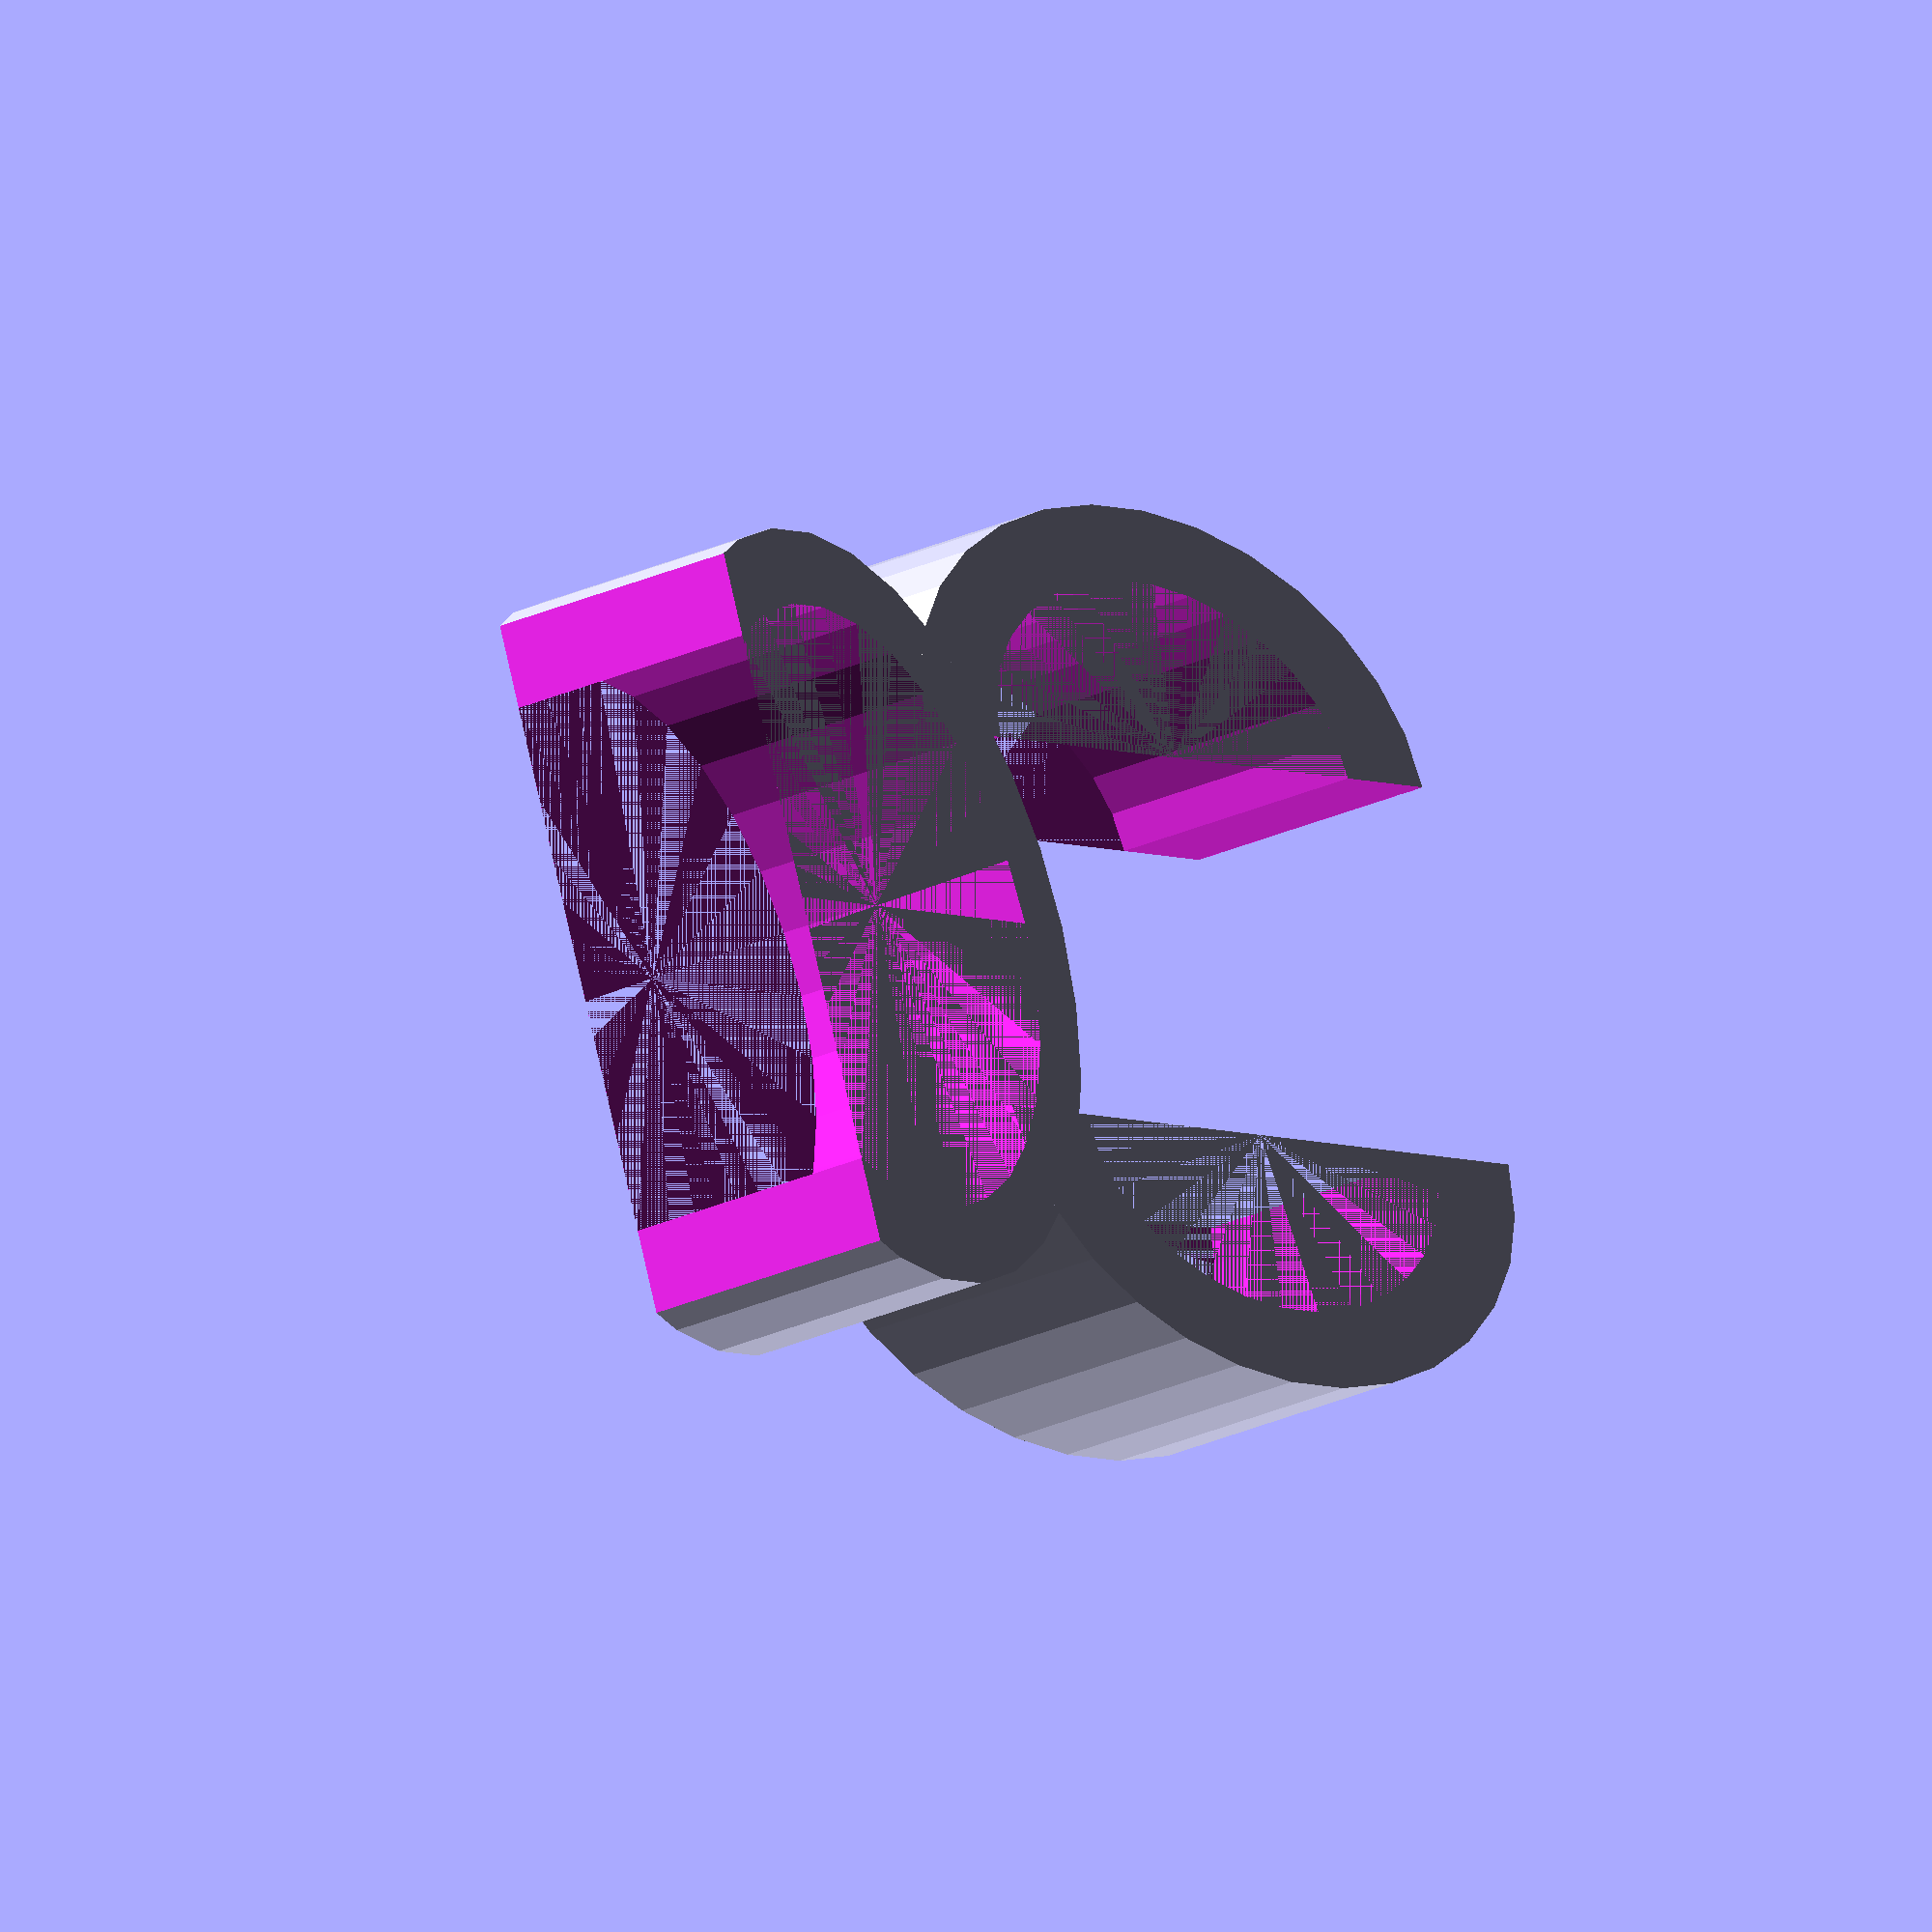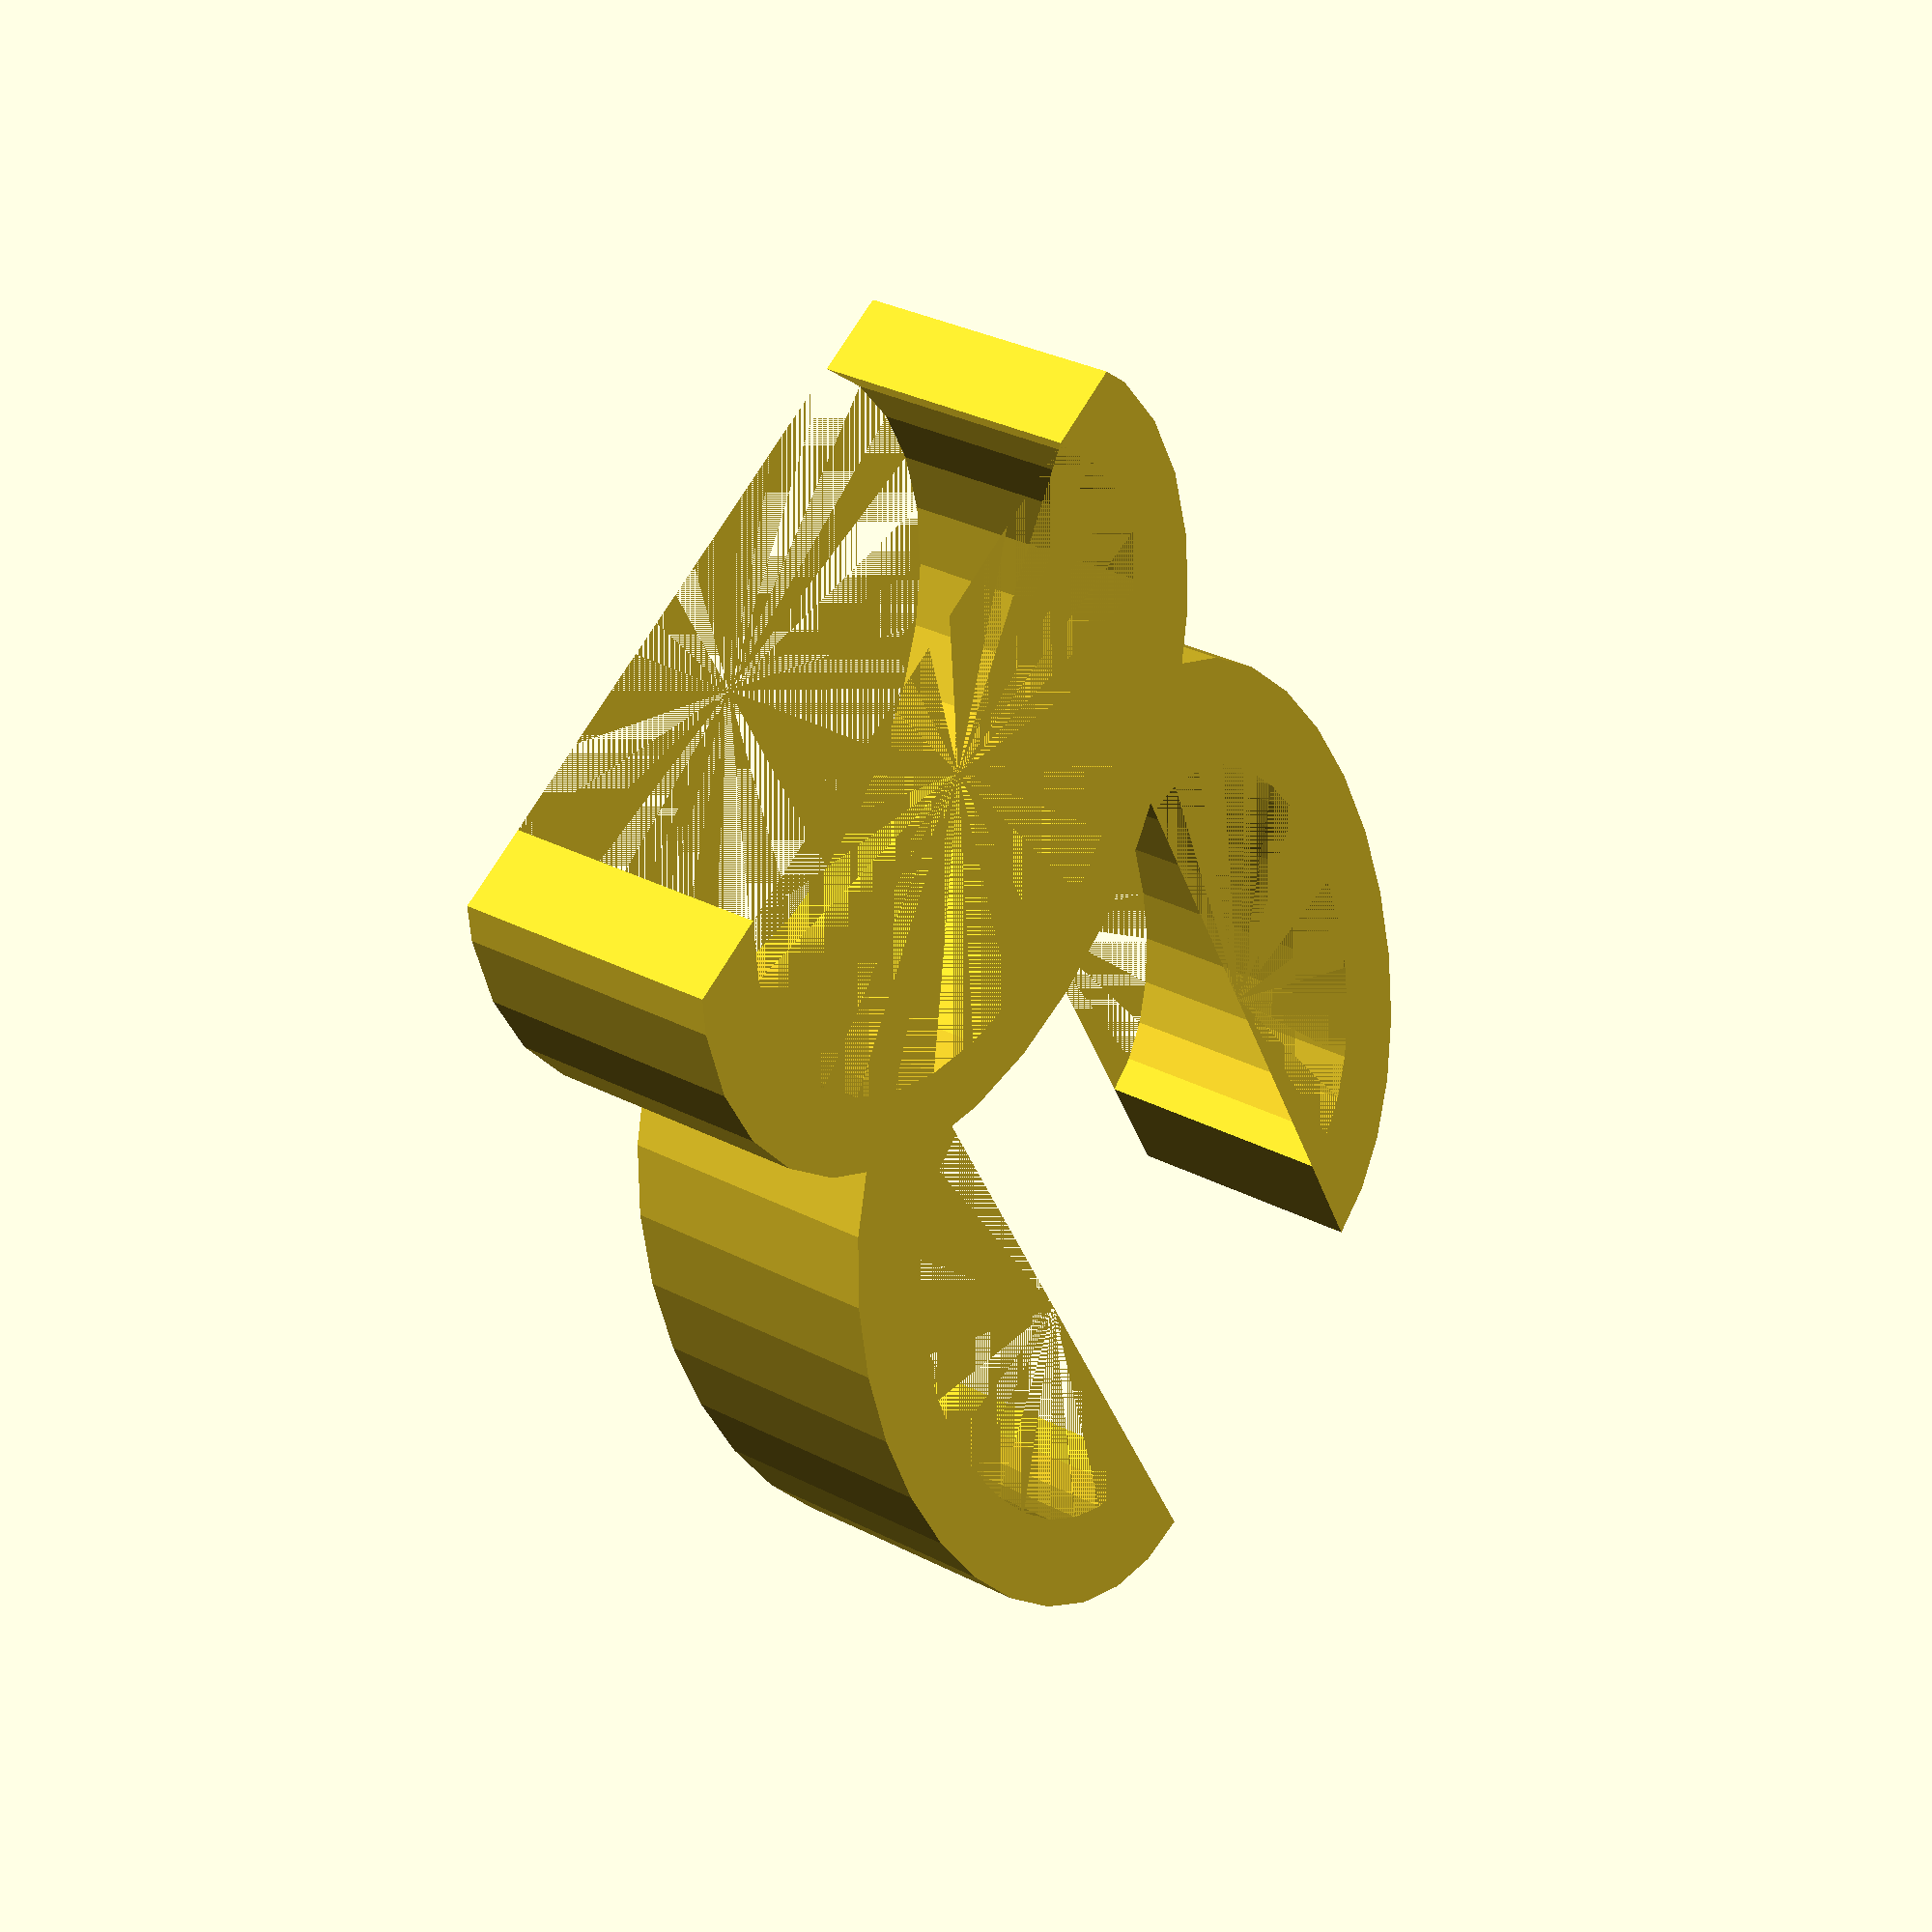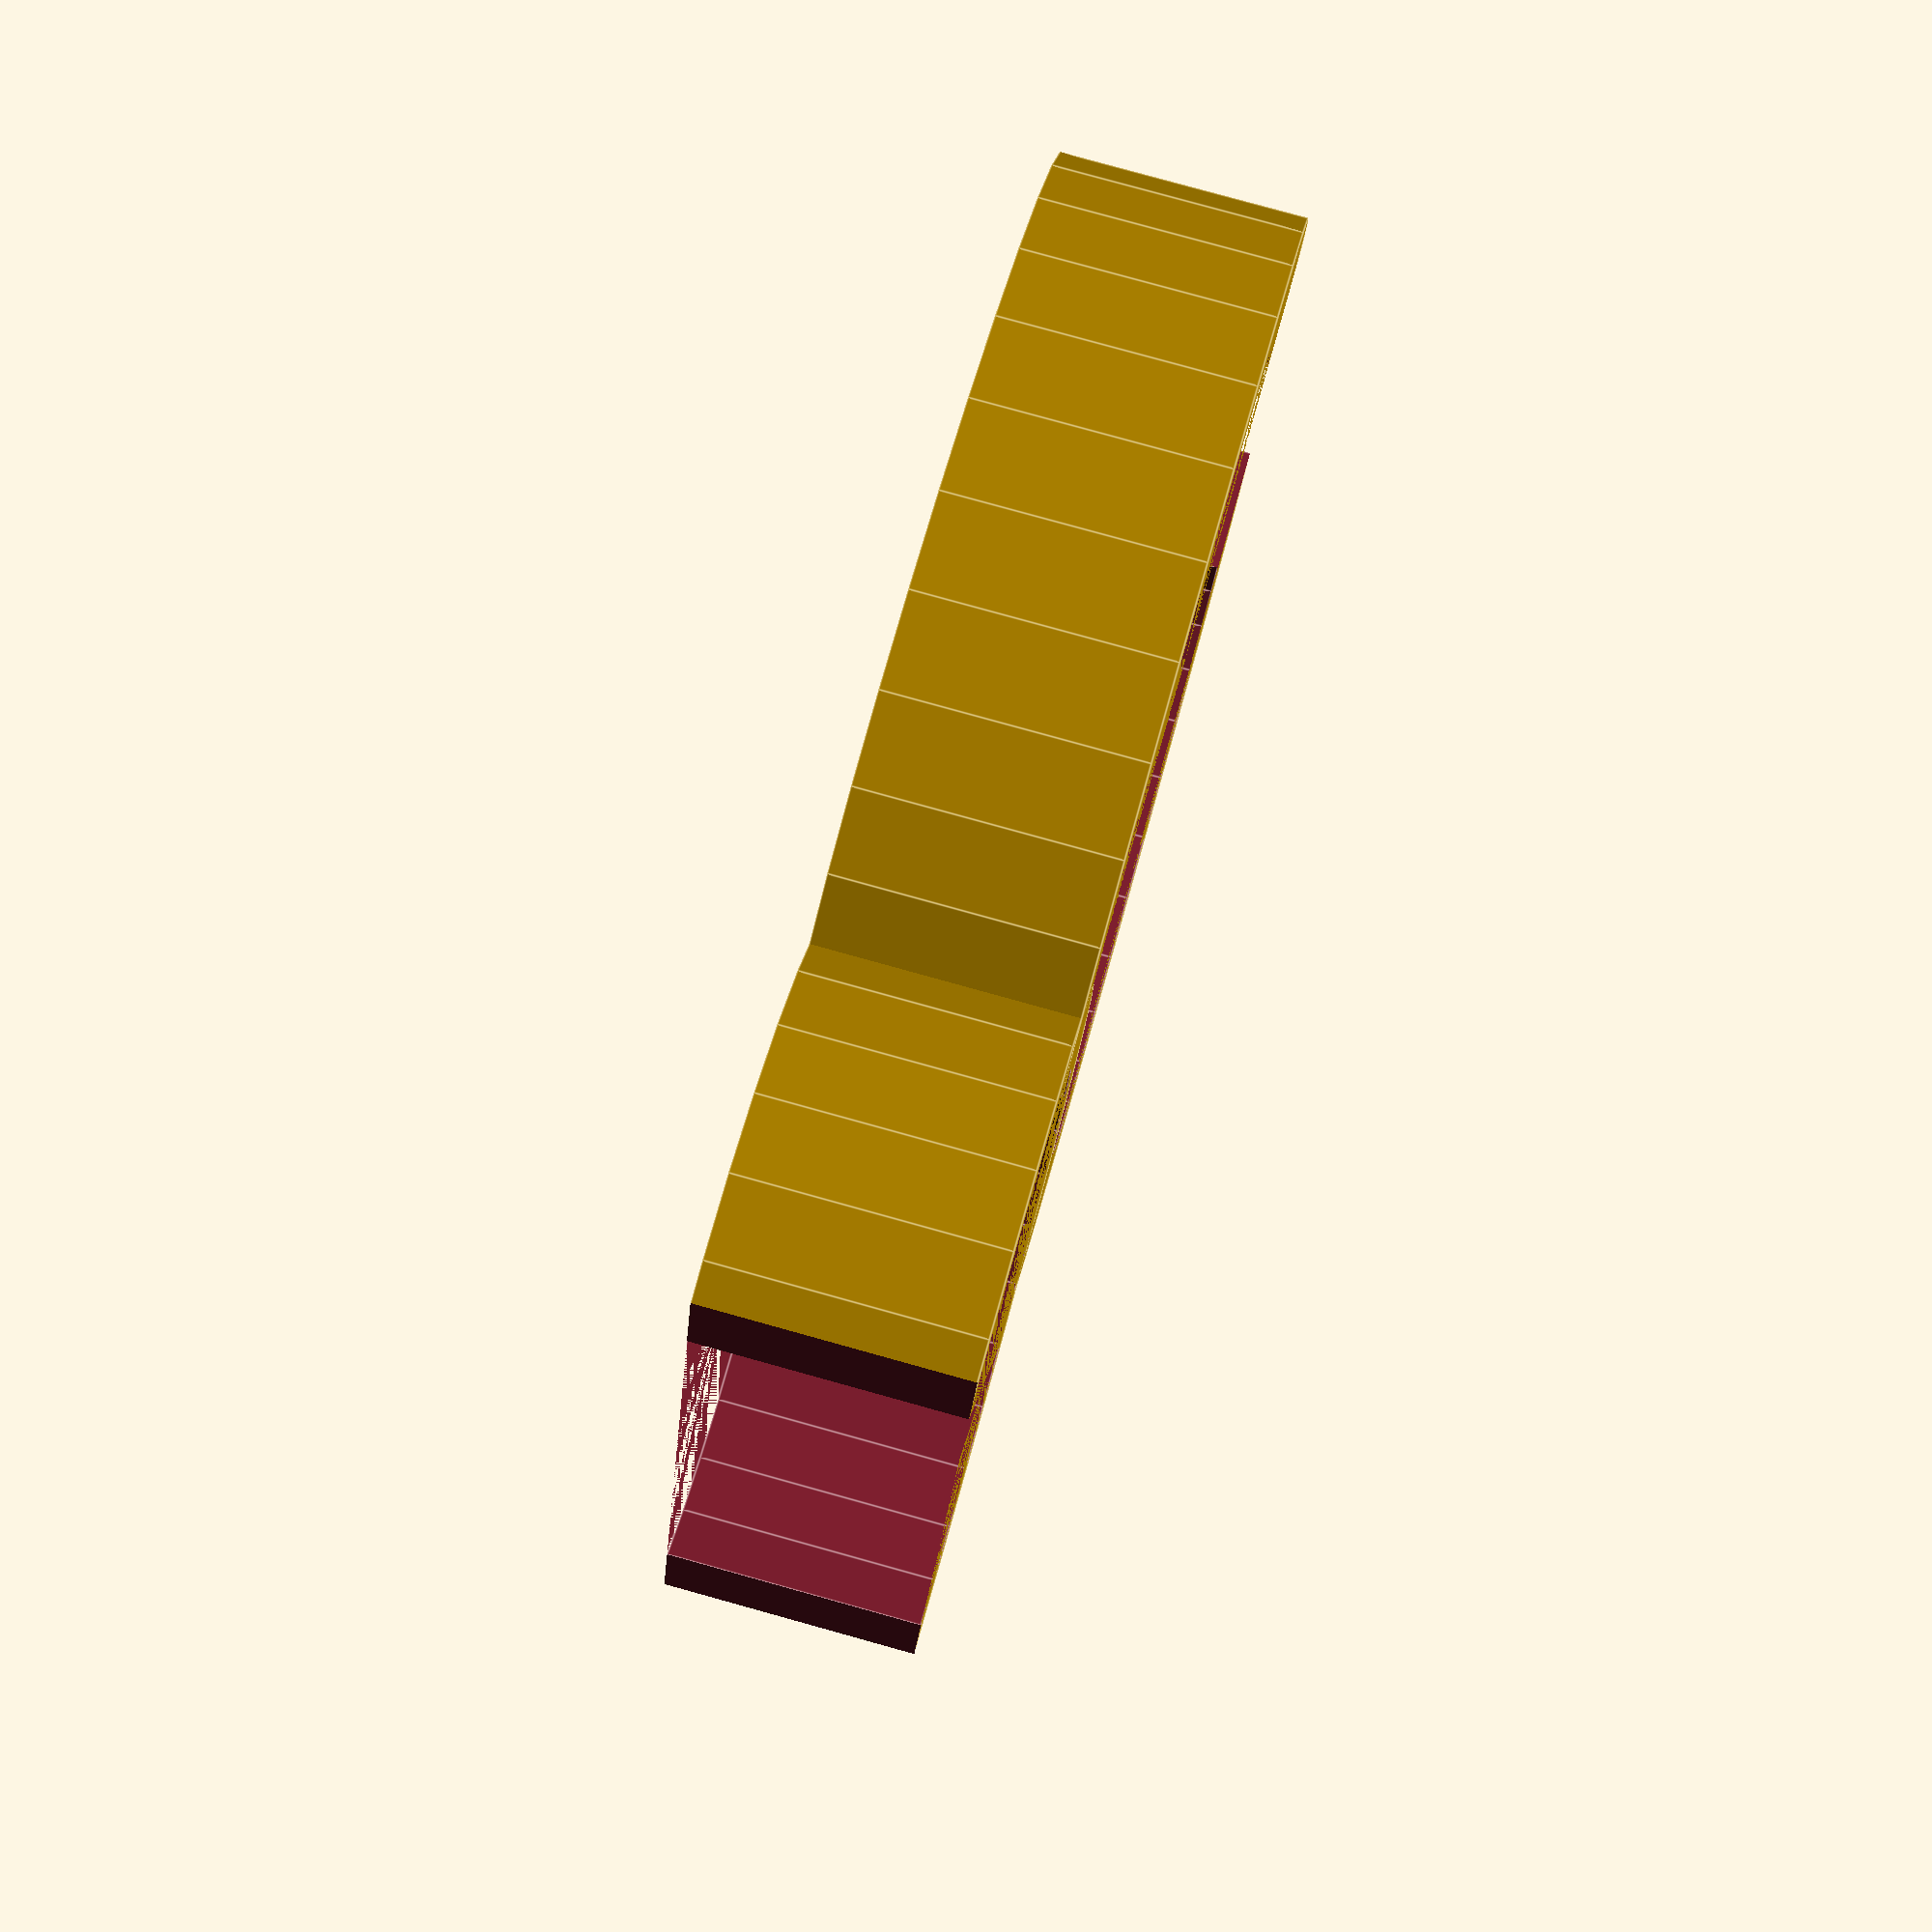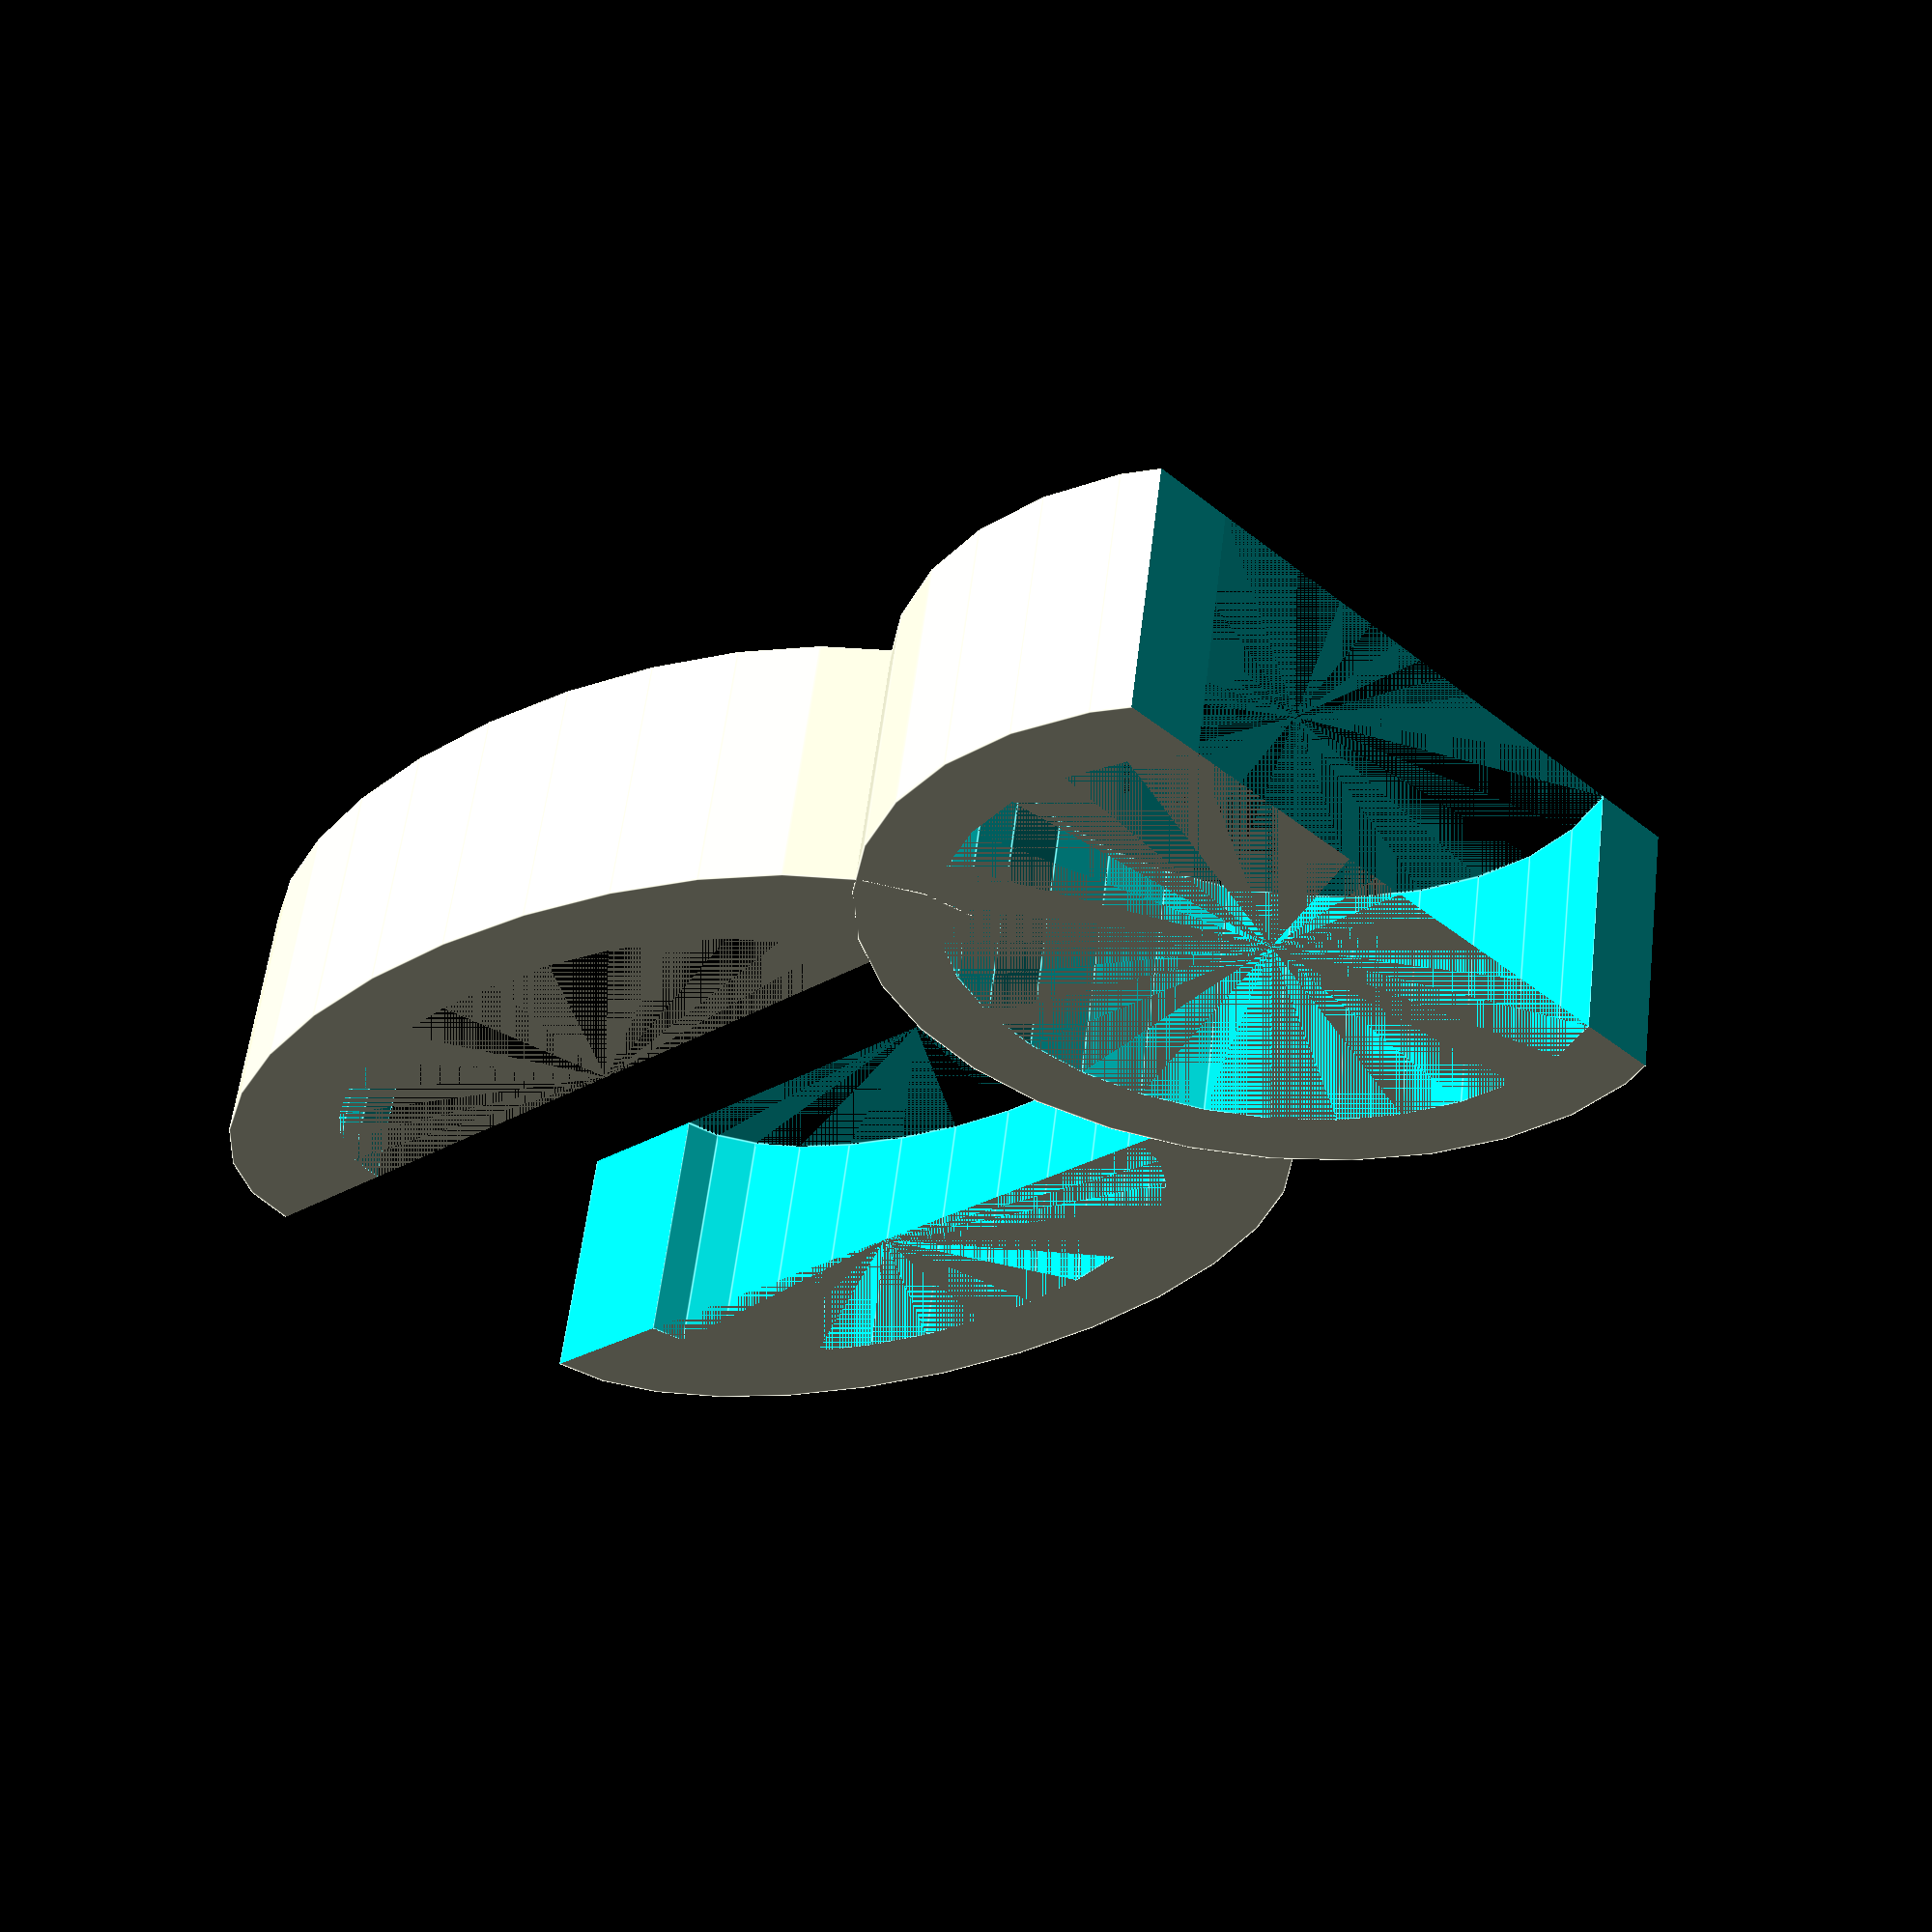
<openscad>
BendRaduis=20;
height=10;
thickness=3;
Gap=15;

module TopJaw(){
	scale([1,.5,1])difference(){
		cylinder(r=BendRaduis,h=height);
		cylinder(r=BendRaduis-thickness*2,h=height);
		translate([-BendRaduis,0,-height])cube([BendRaduis*3,BendRaduis*3,height*3]);
	}
}
module BottomJaw(){
	difference(){
		scale([1,.5,1])cylinder(r=BendRaduis,h=height);
		scale([1,.5,1])cylinder(r=BendRaduis-thickness*2,h=height);
		translate([-BendRaduis,-BendRaduis*3,-height])cube([BendRaduis*3,BendRaduis*3,height*3]);
	}
}
module clip(){
	difference(){
		union(){
			translate([0,Gap/2,0])BottomJaw();
			translate([0,-Gap/2,0])TopJaw();
			translate([BendRaduis+Gap/2,0,0])cylinder(r=.75*BendRaduis,h=height);
		}
			
		translate([BendRaduis+Gap/2,0,0])cylinder(r=.75*BendRaduis-thickness,h=height);
		translate([1.3*BendRaduis+Gap/2,-BendRaduis*2,-height])cube([BendRaduis*4,BendRaduis*4,height*3]);

	}
}
clip();

</openscad>
<views>
elev=212.1 azim=204.8 roll=58.6 proj=o view=wireframe
elev=326.2 azim=241.5 roll=304.5 proj=p view=solid
elev=279.0 azim=341.0 roll=105.5 proj=p view=edges
elev=301.9 azim=224.9 roll=186.9 proj=p view=edges
</views>
